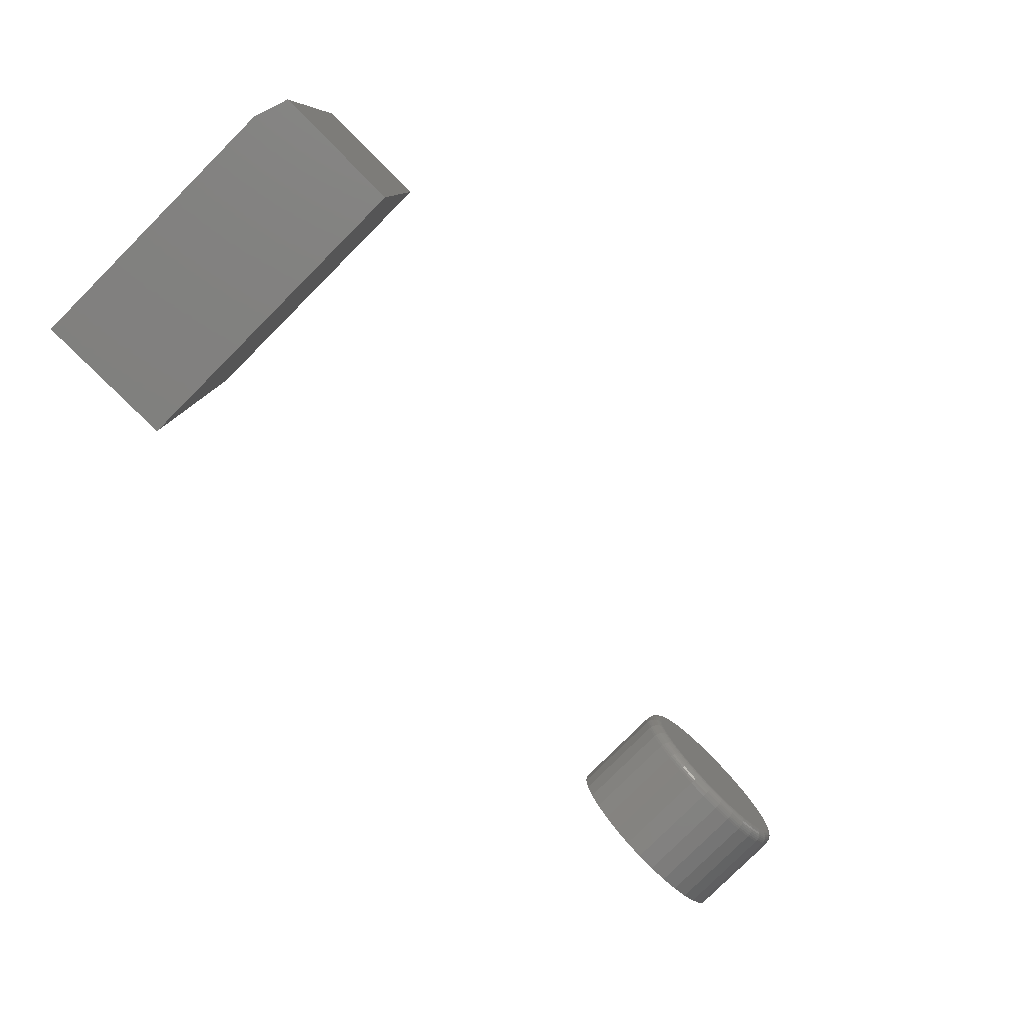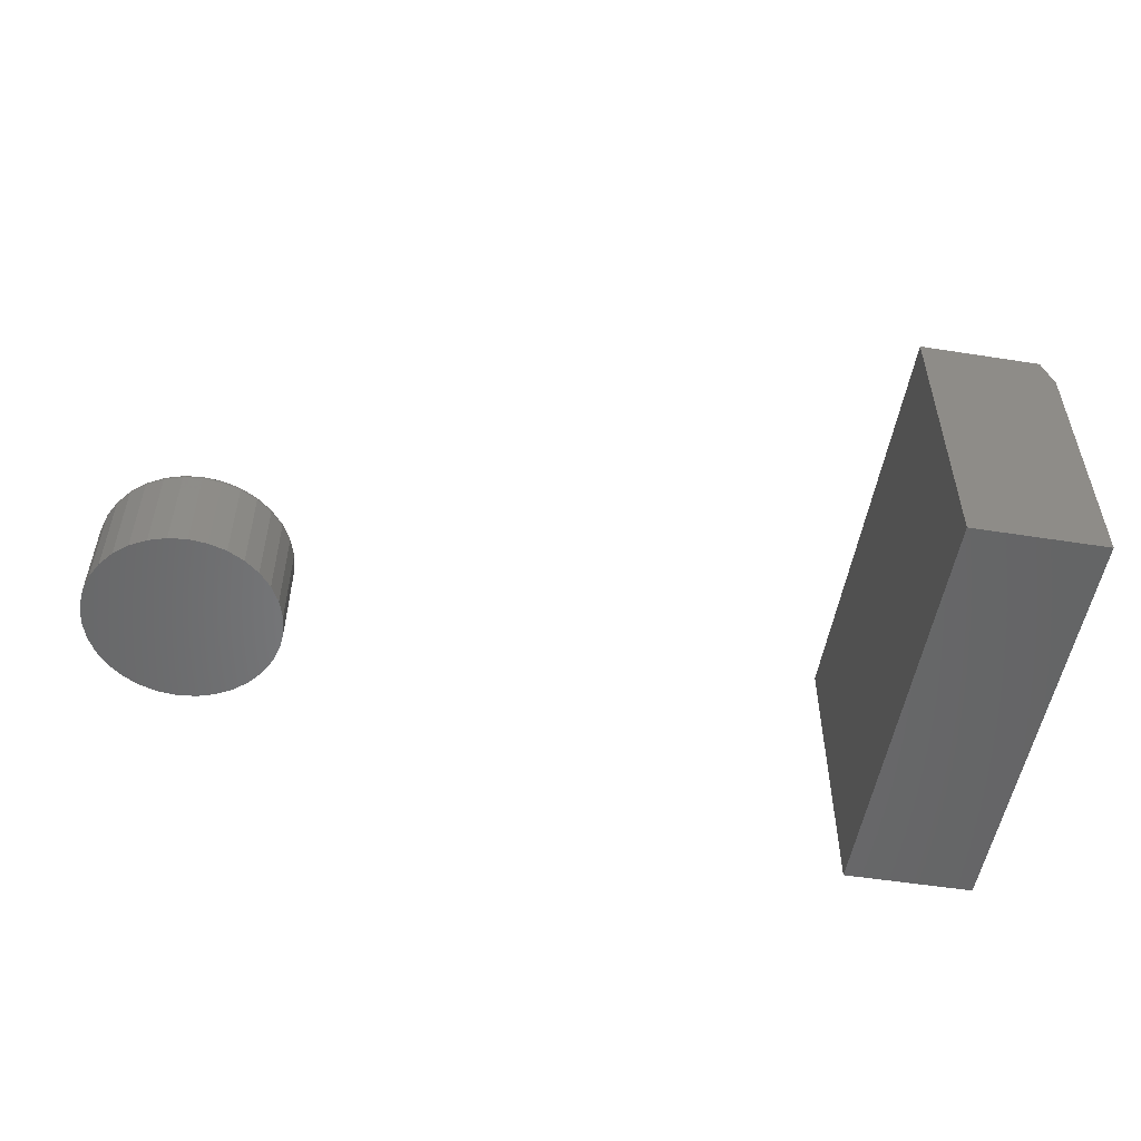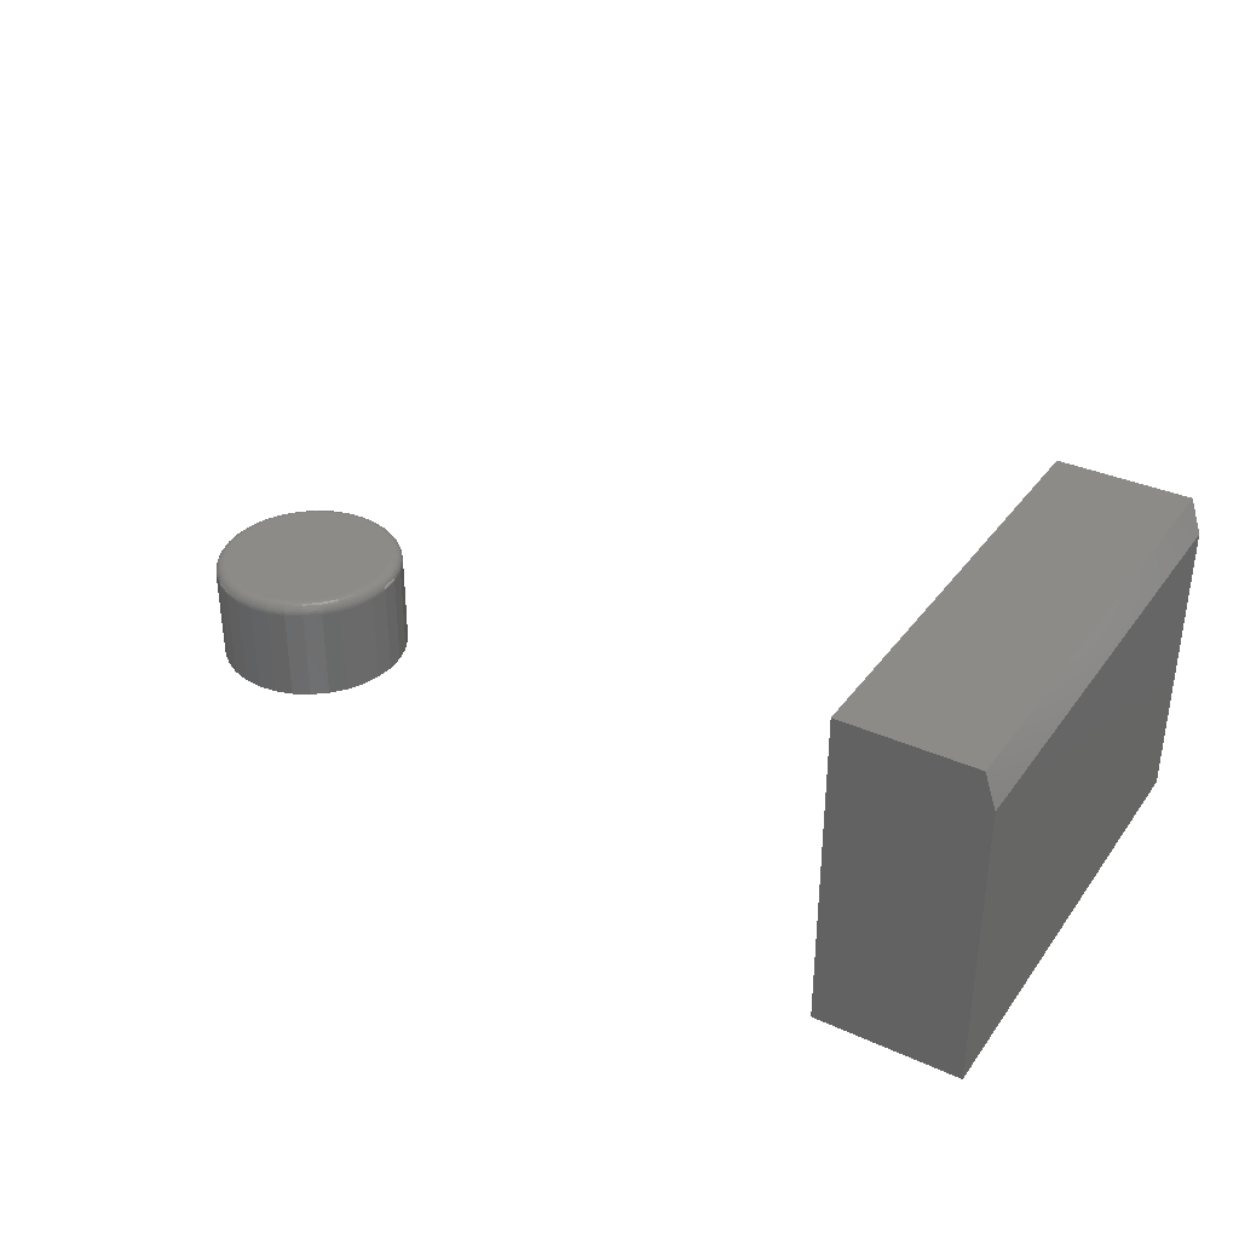
<metadata>
{"format":"stl","ext":"stl","renderer":"f3d","projection":"perspective","resolution":1024,"background":"white","views":[{"elev":-79.9,"azim":-45.0,"up":"+Y"},{"elev":-52.5,"azim":170.4,"up":"+Z"},{"elev":34.3,"azim":-148.8,"up":"+Z"}]}
</metadata>
<code>
# stl→obj: 330 verts, 652 faces
v -0.7109 -0.3125 0.4375
v -0.5334 -0.3125 0.4375
v -0.7109 0.3203 0.4375
v -0.5334 0.3203 0.4375
v -0.5334 0.3203 0
v -0.7266 0.3203 0
v -0.7266 0.3203 0.3906
v -0.7266 -0.3125 0.3906
v -0.7266 -0.3125 0
v -0.5334 -0.3125 0
v 0.4125 0.1198 0.1484
v 0.4581 0.1198 0.1484
v 0.4353 0.122 0.1484
v 0.3906 0.1132 0.1484
v 0.48 0.1132 0.1484
v 0.3704 0.1024 0.1484
v 0.5002 0.1024 0.1484
v 0.5002 -0.09183 0.1484
v 0.3906 -0.1026 0.1484
v 0.48 -0.1026 0.1484
v 0.4125 -0.1093 0.1484
v 0.4581 -0.1093 0.1484
v 0.4353 -0.1115 0.1484
v 0.5179 0.08784 0.1484
v 0.3527 0.08784 0.1484
v 0.5324 0.07014 0.1484
v 0.3382 0.07014 0.1484
v 0.5432 0.04995 0.1484
v 0.3274 0.04995 0.1484
v 0.5498 0.02805 0.1484
v 0.3207 0.02805 0.1484
v 0.5521 0.005263 0.1484
v 0.3185 0.005263 0.1484
v 0.5498 -0.01752 0.1484
v 0.3207 -0.01752 0.1484
v 0.5432 -0.03943 0.1484
v 0.3274 -0.03943 0.1484
v 0.5324 -0.05961 0.1484
v 0.3382 -0.05961 0.1484
v 0.5179 -0.07731 0.1484
v 0.3527 -0.07731 0.1484
v 0.3704 -0.09183 0.1484
v 0.5677 0.005263 0
v 0.5677 0.005263 0.1328
v 0.5651 -0.02057 0
v 0.5651 -0.02057 0.1328
v 0.5576 -0.0454 0
v 0.5576 -0.0454 0.1328
v 0.5454 -0.0683 0
v 0.5454 -0.0683 0.1328
v 0.5289 -0.08836 0
v 0.5289 -0.08836 0.1328
v 0.5088 -0.1048 0
v 0.5088 -0.1048 0.1328
v 0.4859 -0.1171 0
v 0.4859 -0.1171 0.1328
v 0.4611 -0.1246 0
v 0.4611 -0.1246 0.1328
v 0.4353 -0.1271 0
v 0.4353 -0.1271 0.1328
v 0.4094 -0.1246 0
v 0.4094 -0.1246 0.1328
v 0.3846 -0.1171 0
v 0.3846 -0.1171 0.1328
v 0.3617 -0.1048 0
v 0.3617 -0.1048 0.1328
v 0.3417 -0.08836 0
v 0.3417 -0.08836 0.1328
v 0.3252 -0.0683 0
v 0.3252 -0.0683 0.1328
v 0.313 -0.0454 0
v 0.313 -0.0454 0.1328
v 0.3054 -0.02057 0
v 0.3054 -0.02057 0.1328
v 0.3029 0.005263 0
v 0.3029 0.005263 0.1328
v 0.3054 0.03109 0
v 0.3054 0.03109 0.1328
v 0.313 0.05593 0
v 0.313 0.05593 0.1328
v 0.3252 0.07882 0
v 0.3252 0.07882 0.1328
v 0.3417 0.09889 0
v 0.3417 0.09889 0.1328
v 0.3617 0.1154 0
v 0.3617 0.1154 0.1328
v 0.3846 0.1276 0
v 0.3846 0.1276 0.1328
v 0.4094 0.1351 0
v 0.4094 0.1351 0.1328
v 0.4353 0.1377 0
v 0.4353 0.1377 0.1328
v 0.4611 0.1351 0
v 0.4611 0.1351 0.1328
v 0.4859 0.1276 0
v 0.4859 0.1276 0.1328
v 0.5088 0.1154 0
v 0.5088 0.1154 0.1328
v 0.5289 0.09889 0
v 0.5289 0.09889 0.1328
v 0.5454 0.07882 0
v 0.5454 0.07882 0.1328
v 0.5576 0.05593 0
v 0.5576 0.05593 0.1328
v 0.5651 0.03109 0
v 0.5651 0.03109 0.1328
v 0.3155 0.005263 0.1481
v 0.3178 0.02864 0.1481
v 0.3125 0.005263 0.1472
v 0.3149 0.02921 0.1472
v 0.3098 0.005263 0.1458
v 0.3122 0.02974 0.1458
v 0.3075 0.005263 0.1439
v 0.3099 0.0302 0.1439
v 0.3055 0.005263 0.1415
v 0.308 0.03058 0.1415
v 0.3041 0.005263 0.1388
v 0.3066 0.03086 0.1388
v 0.3032 0.005263 0.1359
v 0.3057 0.03103 0.1359
v 0.5528 0.02864 0.1481
v 0.5551 0.005263 0.1481
v 0.5557 0.02921 0.1472
v 0.558 0.005263 0.1472
v 0.5583 0.02974 0.1458
v 0.5607 0.005263 0.1458
v 0.5606 0.0302 0.1439
v 0.5631 0.005263 0.1439
v 0.5626 0.03058 0.1415
v 0.565 0.005263 0.1415
v 0.564 0.03086 0.1388
v 0.5665 0.005263 0.1388
v 0.5648 0.03103 0.1359
v 0.5674 0.005263 0.1359
v 0.546 0.05112 0.1481
v 0.5487 0.05224 0.1472
v 0.5512 0.05327 0.1458
v 0.5534 0.05418 0.1439
v 0.5552 0.05492 0.1415
v 0.5565 0.05548 0.1388
v 0.5573 0.05582 0.1359
v 0.5349 0.07183 0.1481
v 0.5373 0.07346 0.1472
v 0.5396 0.07496 0.1458
v 0.5416 0.07628 0.1439
v 0.5432 0.07736 0.1415
v 0.5444 0.07816 0.1388
v 0.5451 0.07865 0.1359
v 0.52 0.08999 0.1481
v 0.5221 0.09206 0.1472
v 0.524 0.09397 0.1458
v 0.5257 0.09565 0.1439
v 0.527 0.09702 0.1415
v 0.5281 0.09804 0.1388
v 0.5287 0.09867 0.1359
v 0.5019 0.1049 0.1481
v 0.5035 0.1073 0.1472
v 0.505 0.1096 0.1458
v 0.5063 0.1115 0.1439
v 0.5074 0.1132 0.1415
v 0.5082 0.1144 0.1388
v 0.5087 0.1151 0.1359
v 0.4811 0.116 0.1481
v 0.4823 0.1187 0.1472
v 0.4833 0.1212 0.1458
v 0.4842 0.1234 0.1439
v 0.4849 0.1252 0.1415
v 0.4855 0.1265 0.1388
v 0.4858 0.1273 0.1359
v 0.4587 0.1228 0.1481
v 0.4592 0.1257 0.1472
v 0.4598 0.1283 0.1458
v 0.4602 0.1306 0.1439
v 0.4606 0.1325 0.1415
v 0.4609 0.134 0.1388
v 0.4611 0.1348 0.1359
v 0.4353 0.1251 0.1481
v 0.4353 0.128 0.1472
v 0.4353 0.1307 0.1458
v 0.4353 0.1331 0.1439
v 0.4353 0.135 0.1415
v 0.4353 0.1365 0.1388
v 0.4353 0.1374 0.1359
v 0.4119 0.1228 0.1481
v 0.4113 0.1257 0.1472
v 0.4108 0.1283 0.1458
v 0.4103 0.1306 0.1439
v 0.41 0.1325 0.1415
v 0.4097 0.134 0.1388
v 0.4095 0.1348 0.1359
v 0.3894 0.116 0.1481
v 0.3883 0.1187 0.1472
v 0.3873 0.1212 0.1458
v 0.3864 0.1234 0.1439
v 0.3856 0.1252 0.1415
v 0.3851 0.1265 0.1388
v 0.3847 0.1273 0.1359
v 0.3687 0.1049 0.1481
v 0.3671 0.1073 0.1472
v 0.3656 0.1096 0.1458
v 0.3643 0.1115 0.1439
v 0.3632 0.1132 0.1415
v 0.3624 0.1144 0.1388
v 0.3619 0.1151 0.1359
v 0.3506 0.08999 0.1481
v 0.3485 0.09206 0.1472
v 0.3466 0.09397 0.1458
v 0.3449 0.09565 0.1439
v 0.3435 0.09702 0.1415
v 0.3425 0.09804 0.1388
v 0.3419 0.09867 0.1359
v 0.3356 0.07183 0.1481
v 0.3332 0.07346 0.1472
v 0.331 0.07496 0.1458
v 0.329 0.07628 0.1439
v 0.3274 0.07736 0.1415
v 0.3262 0.07816 0.1388
v 0.3254 0.07865 0.1359
v 0.3246 0.05112 0.1481
v 0.3219 0.05224 0.1472
v 0.3194 0.05327 0.1458
v 0.3172 0.05418 0.1439
v 0.3154 0.05492 0.1415
v 0.3141 0.05548 0.1388
v 0.3132 0.05582 0.1359
v 0.5528 -0.01811 0.1481
v 0.5557 -0.01869 0.1472
v 0.5583 -0.01921 0.1458
v 0.5606 -0.01967 0.1439
v 0.5626 -0.02005 0.1415
v 0.564 -0.02034 0.1388
v 0.5648 -0.02051 0.1359
v 0.3178 -0.01811 0.1481
v 0.3149 -0.01869 0.1472
v 0.3122 -0.01921 0.1458
v 0.3099 -0.01967 0.1439
v 0.308 -0.02005 0.1415
v 0.3066 -0.02034 0.1388
v 0.3057 -0.02051 0.1359
v 0.3246 -0.04059 0.1481
v 0.3219 -0.04171 0.1472
v 0.3194 -0.04275 0.1458
v 0.3172 -0.04365 0.1439
v 0.3154 -0.0444 0.1415
v 0.3141 -0.04495 0.1388
v 0.3132 -0.04529 0.1359
v 0.3356 -0.06131 0.1481
v 0.3332 -0.06294 0.1472
v 0.331 -0.06444 0.1458
v 0.329 -0.06575 0.1439
v 0.3274 -0.06683 0.1415
v 0.3262 -0.06763 0.1388
v 0.3254 -0.06813 0.1359
v 0.3506 -0.07947 0.1481
v 0.3485 -0.08154 0.1472
v 0.3466 -0.08345 0.1458
v 0.3449 -0.08512 0.1439
v 0.3435 -0.0865 0.1415
v 0.3425 -0.08752 0.1388
v 0.3419 -0.08815 0.1359
v 0.3687 -0.09437 0.1481
v 0.3671 -0.0968 0.1472
v 0.3656 -0.09905 0.1458
v 0.3643 -0.101 0.1439
v 0.3632 -0.1026 0.1415
v 0.3624 -0.1038 0.1388
v 0.3619 -0.1046 0.1359
v 0.3894 -0.1054 0.1481
v 0.3883 -0.1081 0.1472
v 0.3873 -0.1106 0.1458
v 0.3864 -0.1128 0.1439
v 0.3856 -0.1146 0.1415
v 0.3851 -0.116 0.1388
v 0.3847 -0.1168 0.1359
v 0.4119 -0.1123 0.1481
v 0.4113 -0.1151 0.1472
v 0.4108 -0.1178 0.1458
v 0.4103 -0.1201 0.1439
v 0.41 -0.122 0.1415
v 0.4097 -0.1234 0.1388
v 0.4095 -0.1243 0.1359
v 0.4353 -0.1146 0.1481
v 0.4353 -0.1175 0.1472
v 0.4353 -0.1202 0.1458
v 0.4353 -0.1226 0.1439
v 0.4353 -0.1245 0.1415
v 0.4353 -0.1259 0.1388
v 0.4353 -0.1268 0.1359
v 0.4587 -0.1123 0.1481
v 0.4592 -0.1151 0.1472
v 0.4598 -0.1178 0.1458
v 0.4602 -0.1201 0.1439
v 0.4606 -0.122 0.1415
v 0.4609 -0.1234 0.1388
v 0.4611 -0.1243 0.1359
v 0.4811 -0.1054 0.1481
v 0.4823 -0.1081 0.1472
v 0.4833 -0.1106 0.1458
v 0.4842 -0.1128 0.1439
v 0.4849 -0.1146 0.1415
v 0.4855 -0.116 0.1388
v 0.4858 -0.1168 0.1359
v 0.5019 -0.09437 0.1481
v 0.5035 -0.0968 0.1472
v 0.505 -0.09905 0.1458
v 0.5063 -0.101 0.1439
v 0.5074 -0.1026 0.1415
v 0.5082 -0.1038 0.1388
v 0.5087 -0.1046 0.1359
v 0.52 -0.07947 0.1481
v 0.5221 -0.08154 0.1472
v 0.524 -0.08345 0.1458
v 0.5257 -0.08512 0.1439
v 0.527 -0.0865 0.1415
v 0.5281 -0.08752 0.1388
v 0.5287 -0.08815 0.1359
v 0.5349 -0.06131 0.1481
v 0.5373 -0.06294 0.1472
v 0.5396 -0.06444 0.1458
v 0.5416 -0.06575 0.1439
v 0.5432 -0.06683 0.1415
v 0.5444 -0.06763 0.1388
v 0.5451 -0.06813 0.1359
v 0.546 -0.04059 0.1481
v 0.5487 -0.04171 0.1472
v 0.5512 -0.04275 0.1458
v 0.5534 -0.04365 0.1439
v 0.5552 -0.0444 0.1415
v 0.5565 -0.04495 0.1388
v 0.5573 -0.04529 0.1359
f 1 2 3
f 3 2 4
f 5 6 4
f 4 6 7
f 4 7 3
f 7 6 8
f 8 6 9
f 9 10 8
f 8 10 2
f 8 2 1
f 1 3 8
f 8 3 7
f 2 10 4
f 4 10 5
f 9 6 10
f 10 6 5
f 11 12 13
f 12 11 14
f 12 14 15
f 15 14 16
f 15 16 17
f 18 19 20
f 20 19 21
f 20 21 22
f 22 21 23
f 17 16 24
f 24 16 25
f 24 25 26
f 26 25 27
f 26 27 28
f 28 27 29
f 28 29 30
f 30 29 31
f 30 31 32
f 32 31 33
f 32 33 34
f 34 33 35
f 34 35 36
f 36 35 37
f 36 37 38
f 38 37 39
f 38 39 40
f 40 39 41
f 40 41 18
f 18 41 42
f 18 42 19
f 43 44 45
f 45 44 46
f 45 46 47
f 47 46 48
f 47 48 49
f 49 48 50
f 49 50 51
f 51 50 52
f 51 52 53
f 53 52 54
f 53 54 55
f 55 54 56
f 55 56 57
f 57 56 58
f 57 58 59
f 59 58 60
f 59 60 61
f 61 60 62
f 61 62 63
f 63 62 64
f 63 64 65
f 65 64 66
f 65 66 67
f 67 66 68
f 67 68 69
f 69 68 70
f 69 70 71
f 71 70 72
f 71 72 73
f 73 72 74
f 73 74 75
f 75 74 76
f 75 76 77
f 77 76 78
f 77 78 79
f 79 78 80
f 79 80 81
f 81 80 82
f 81 82 83
f 83 82 84
f 83 84 85
f 85 84 86
f 85 86 87
f 87 86 88
f 87 88 89
f 89 88 90
f 89 90 91
f 91 90 92
f 91 92 93
f 93 92 94
f 93 94 95
f 95 94 96
f 95 96 97
f 97 96 98
f 97 98 99
f 99 98 100
f 99 100 101
f 101 100 102
f 101 102 103
f 103 102 104
f 103 104 105
f 105 104 106
f 105 106 43
f 43 106 44
f 33 31 107
f 107 31 108
f 107 108 109
f 109 108 110
f 109 110 111
f 111 110 112
f 111 112 113
f 113 112 114
f 113 114 115
f 115 114 116
f 115 116 117
f 117 116 118
f 117 118 119
f 119 118 120
f 119 120 76
f 76 120 78
f 30 32 121
f 121 32 122
f 121 122 123
f 123 122 124
f 123 124 125
f 125 124 126
f 125 126 127
f 127 126 128
f 127 128 129
f 129 128 130
f 129 130 131
f 131 130 132
f 131 132 133
f 133 132 134
f 133 134 106
f 106 134 44
f 28 30 135
f 135 30 121
f 135 121 136
f 136 121 123
f 136 123 137
f 137 123 125
f 137 125 138
f 138 125 127
f 138 127 139
f 139 127 129
f 139 129 140
f 140 129 131
f 140 131 141
f 141 131 133
f 141 133 104
f 104 133 106
f 26 28 142
f 142 28 135
f 142 135 143
f 143 135 136
f 143 136 144
f 144 136 137
f 144 137 145
f 145 137 138
f 145 138 146
f 146 138 139
f 146 139 147
f 147 139 140
f 147 140 148
f 148 140 141
f 148 141 102
f 102 141 104
f 24 26 149
f 149 26 142
f 149 142 150
f 150 142 143
f 150 143 151
f 151 143 144
f 151 144 152
f 152 144 145
f 152 145 153
f 153 145 146
f 153 146 154
f 154 146 147
f 154 147 155
f 155 147 148
f 155 148 100
f 100 148 102
f 17 24 156
f 156 24 149
f 156 149 157
f 157 149 150
f 157 150 158
f 158 150 151
f 158 151 159
f 159 151 152
f 159 152 160
f 160 152 153
f 160 153 161
f 161 153 154
f 161 154 162
f 162 154 155
f 162 155 98
f 98 155 100
f 15 17 163
f 163 17 156
f 163 156 164
f 164 156 157
f 164 157 165
f 165 157 158
f 165 158 166
f 166 158 159
f 166 159 167
f 167 159 160
f 167 160 168
f 168 160 161
f 168 161 169
f 169 161 162
f 169 162 96
f 96 162 98
f 12 15 170
f 170 15 163
f 170 163 171
f 171 163 164
f 171 164 172
f 172 164 165
f 172 165 173
f 173 165 166
f 173 166 174
f 174 166 167
f 174 167 175
f 175 167 168
f 175 168 176
f 176 168 169
f 176 169 94
f 94 169 96
f 13 12 177
f 177 12 170
f 177 170 178
f 178 170 171
f 178 171 179
f 179 171 172
f 179 172 180
f 180 172 173
f 180 173 181
f 181 173 174
f 181 174 182
f 182 174 175
f 182 175 183
f 183 175 176
f 183 176 92
f 92 176 94
f 11 13 184
f 184 13 177
f 184 177 185
f 185 177 178
f 185 178 186
f 186 178 179
f 186 179 187
f 187 179 180
f 187 180 188
f 188 180 181
f 188 181 189
f 189 181 182
f 189 182 190
f 190 182 183
f 190 183 90
f 90 183 92
f 14 11 191
f 191 11 184
f 191 184 192
f 192 184 185
f 192 185 193
f 193 185 186
f 193 186 194
f 194 186 187
f 194 187 195
f 195 187 188
f 195 188 196
f 196 188 189
f 196 189 197
f 197 189 190
f 197 190 88
f 88 190 90
f 16 14 198
f 198 14 191
f 198 191 199
f 199 191 192
f 199 192 200
f 200 192 193
f 200 193 201
f 201 193 194
f 201 194 202
f 202 194 195
f 202 195 203
f 203 195 196
f 203 196 204
f 204 196 197
f 204 197 86
f 86 197 88
f 25 16 205
f 205 16 198
f 205 198 206
f 206 198 199
f 206 199 207
f 207 199 200
f 207 200 208
f 208 200 201
f 208 201 209
f 209 201 202
f 209 202 210
f 210 202 203
f 210 203 211
f 211 203 204
f 211 204 84
f 84 204 86
f 27 25 212
f 212 25 205
f 212 205 213
f 213 205 206
f 213 206 214
f 214 206 207
f 214 207 215
f 215 207 208
f 215 208 216
f 216 208 209
f 216 209 217
f 217 209 210
f 217 210 218
f 218 210 211
f 218 211 82
f 82 211 84
f 29 27 219
f 219 27 212
f 219 212 220
f 220 212 213
f 220 213 221
f 221 213 214
f 221 214 222
f 222 214 215
f 222 215 223
f 223 215 216
f 223 216 224
f 224 216 217
f 224 217 225
f 225 217 218
f 225 218 80
f 80 218 82
f 31 29 108
f 108 29 219
f 108 219 110
f 110 219 220
f 110 220 112
f 112 220 221
f 112 221 114
f 114 221 222
f 114 222 116
f 116 222 223
f 116 223 118
f 118 223 224
f 118 224 120
f 120 224 225
f 120 225 78
f 78 225 80
f 32 34 122
f 122 34 226
f 122 226 124
f 124 226 227
f 124 227 126
f 126 227 228
f 126 228 128
f 128 228 229
f 128 229 130
f 130 229 230
f 130 230 132
f 132 230 231
f 132 231 134
f 134 231 232
f 134 232 44
f 44 232 46
f 35 33 233
f 233 33 107
f 233 107 234
f 234 107 109
f 234 109 235
f 235 109 111
f 235 111 236
f 236 111 113
f 236 113 237
f 237 113 115
f 237 115 238
f 238 115 117
f 238 117 239
f 239 117 119
f 239 119 74
f 74 119 76
f 37 35 240
f 240 35 233
f 240 233 241
f 241 233 234
f 241 234 242
f 242 234 235
f 242 235 243
f 243 235 236
f 243 236 244
f 244 236 237
f 244 237 245
f 245 237 238
f 245 238 246
f 246 238 239
f 246 239 72
f 72 239 74
f 39 37 247
f 247 37 240
f 247 240 248
f 248 240 241
f 248 241 249
f 249 241 242
f 249 242 250
f 250 242 243
f 250 243 251
f 251 243 244
f 251 244 252
f 252 244 245
f 252 245 253
f 253 245 246
f 253 246 70
f 70 246 72
f 41 39 254
f 254 39 247
f 254 247 255
f 255 247 248
f 255 248 256
f 256 248 249
f 256 249 257
f 257 249 250
f 257 250 258
f 258 250 251
f 258 251 259
f 259 251 252
f 259 252 260
f 260 252 253
f 260 253 68
f 68 253 70
f 42 41 261
f 261 41 254
f 261 254 262
f 262 254 255
f 262 255 263
f 263 255 256
f 263 256 264
f 264 256 257
f 264 257 265
f 265 257 258
f 265 258 266
f 266 258 259
f 266 259 267
f 267 259 260
f 267 260 66
f 66 260 68
f 19 42 268
f 268 42 261
f 268 261 269
f 269 261 262
f 269 262 270
f 270 262 263
f 270 263 271
f 271 263 264
f 271 264 272
f 272 264 265
f 272 265 273
f 273 265 266
f 273 266 274
f 274 266 267
f 274 267 64
f 64 267 66
f 21 19 275
f 275 19 268
f 275 268 276
f 276 268 269
f 276 269 277
f 277 269 270
f 277 270 278
f 278 270 271
f 278 271 279
f 279 271 272
f 279 272 280
f 280 272 273
f 280 273 281
f 281 273 274
f 281 274 62
f 62 274 64
f 23 21 282
f 282 21 275
f 282 275 283
f 283 275 276
f 283 276 284
f 284 276 277
f 284 277 285
f 285 277 278
f 285 278 286
f 286 278 279
f 286 279 287
f 287 279 280
f 287 280 288
f 288 280 281
f 288 281 60
f 60 281 62
f 22 23 289
f 289 23 282
f 289 282 290
f 290 282 283
f 290 283 291
f 291 283 284
f 291 284 292
f 292 284 285
f 292 285 293
f 293 285 286
f 293 286 294
f 294 286 287
f 294 287 295
f 295 287 288
f 295 288 58
f 58 288 60
f 20 22 296
f 296 22 289
f 296 289 297
f 297 289 290
f 297 290 298
f 298 290 291
f 298 291 299
f 299 291 292
f 299 292 300
f 300 292 293
f 300 293 301
f 301 293 294
f 301 294 302
f 302 294 295
f 302 295 56
f 56 295 58
f 18 20 303
f 303 20 296
f 303 296 304
f 304 296 297
f 304 297 305
f 305 297 298
f 305 298 306
f 306 298 299
f 306 299 307
f 307 299 300
f 307 300 308
f 308 300 301
f 308 301 309
f 309 301 302
f 309 302 54
f 54 302 56
f 40 18 310
f 310 18 303
f 310 303 311
f 311 303 304
f 311 304 312
f 312 304 305
f 312 305 313
f 313 305 306
f 313 306 314
f 314 306 307
f 314 307 315
f 315 307 308
f 315 308 316
f 316 308 309
f 316 309 52
f 52 309 54
f 38 40 317
f 317 40 310
f 317 310 318
f 318 310 311
f 318 311 319
f 319 311 312
f 319 312 320
f 320 312 313
f 320 313 321
f 321 313 314
f 321 314 322
f 322 314 315
f 322 315 323
f 323 315 316
f 323 316 50
f 50 316 52
f 36 38 324
f 324 38 317
f 324 317 325
f 325 317 318
f 325 318 326
f 326 318 319
f 326 319 327
f 327 319 320
f 327 320 328
f 328 320 321
f 328 321 329
f 329 321 322
f 329 322 330
f 330 322 323
f 330 323 48
f 48 323 50
f 34 36 226
f 226 36 324
f 226 324 227
f 227 324 325
f 227 325 228
f 228 325 326
f 228 326 229
f 229 326 327
f 229 327 230
f 230 327 328
f 230 328 231
f 231 328 329
f 231 329 232
f 232 329 330
f 232 330 46
f 46 330 48
f 91 93 89
f 87 89 93
f 95 87 93
f 85 87 95
f 97 85 95
f 55 63 53
f 61 63 55
f 57 61 55
f 59 61 57
f 63 65 53
f 53 65 67
f 53 67 51
f 51 67 69
f 51 69 49
f 49 69 71
f 49 71 47
f 47 71 73
f 47 73 45
f 45 73 75
f 45 75 43
f 43 75 77
f 43 77 105
f 105 77 79
f 105 79 103
f 103 79 81
f 103 81 101
f 101 81 83
f 101 83 99
f 99 83 85
f 99 85 97

</code>
